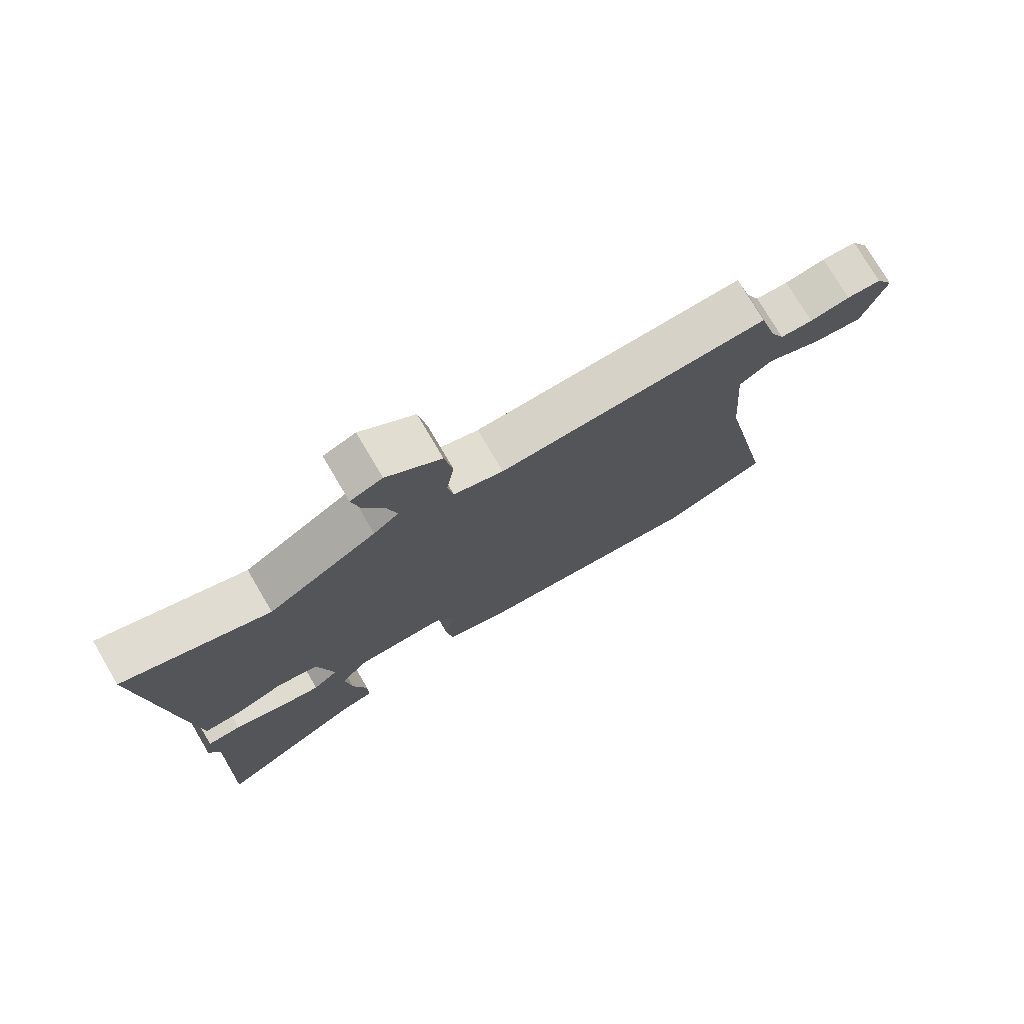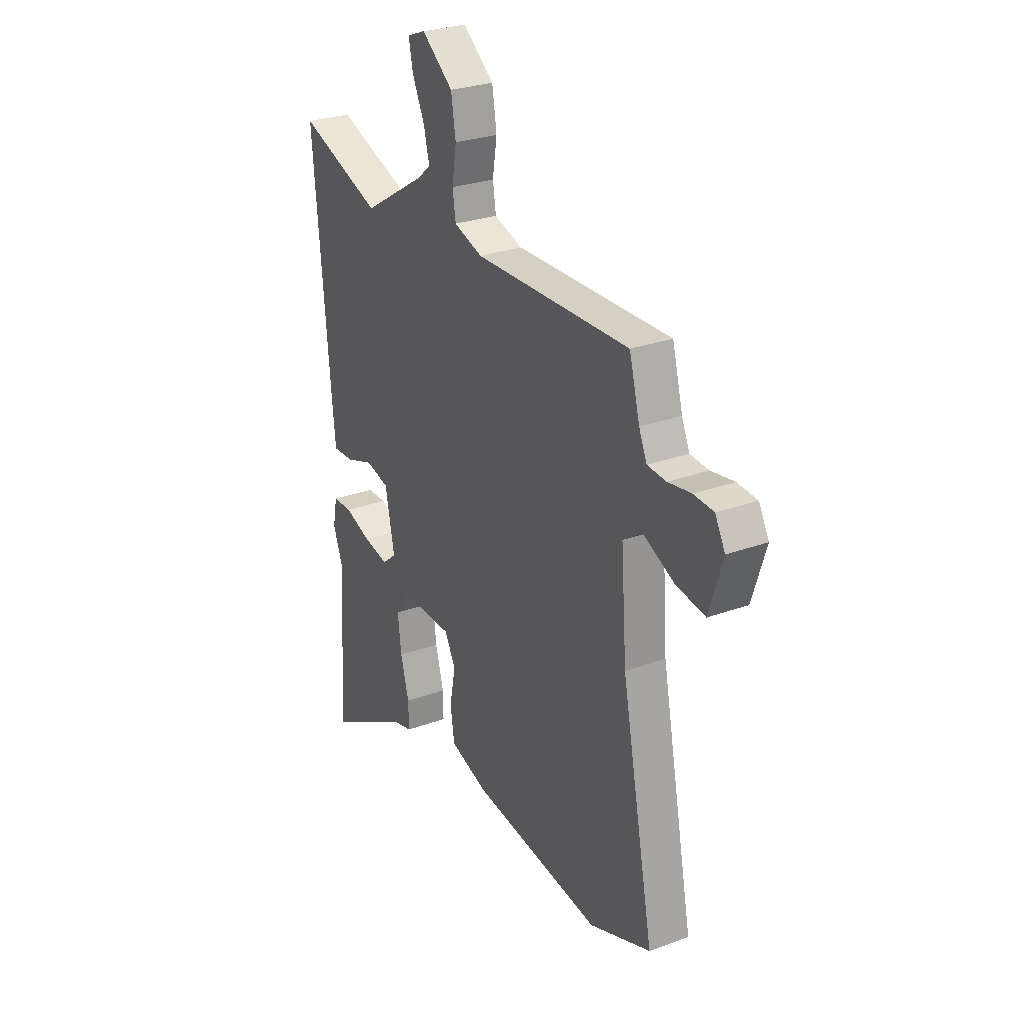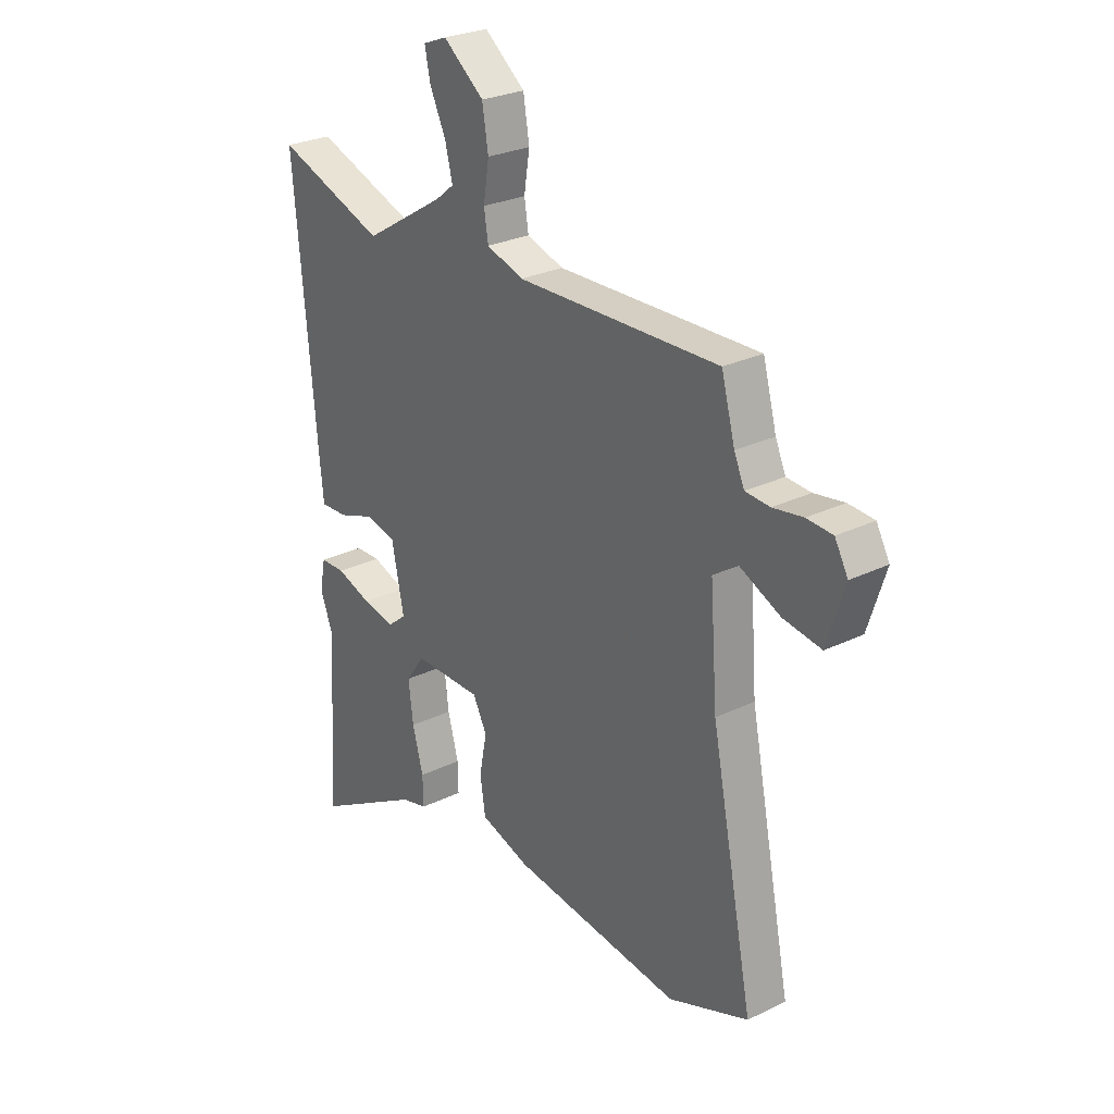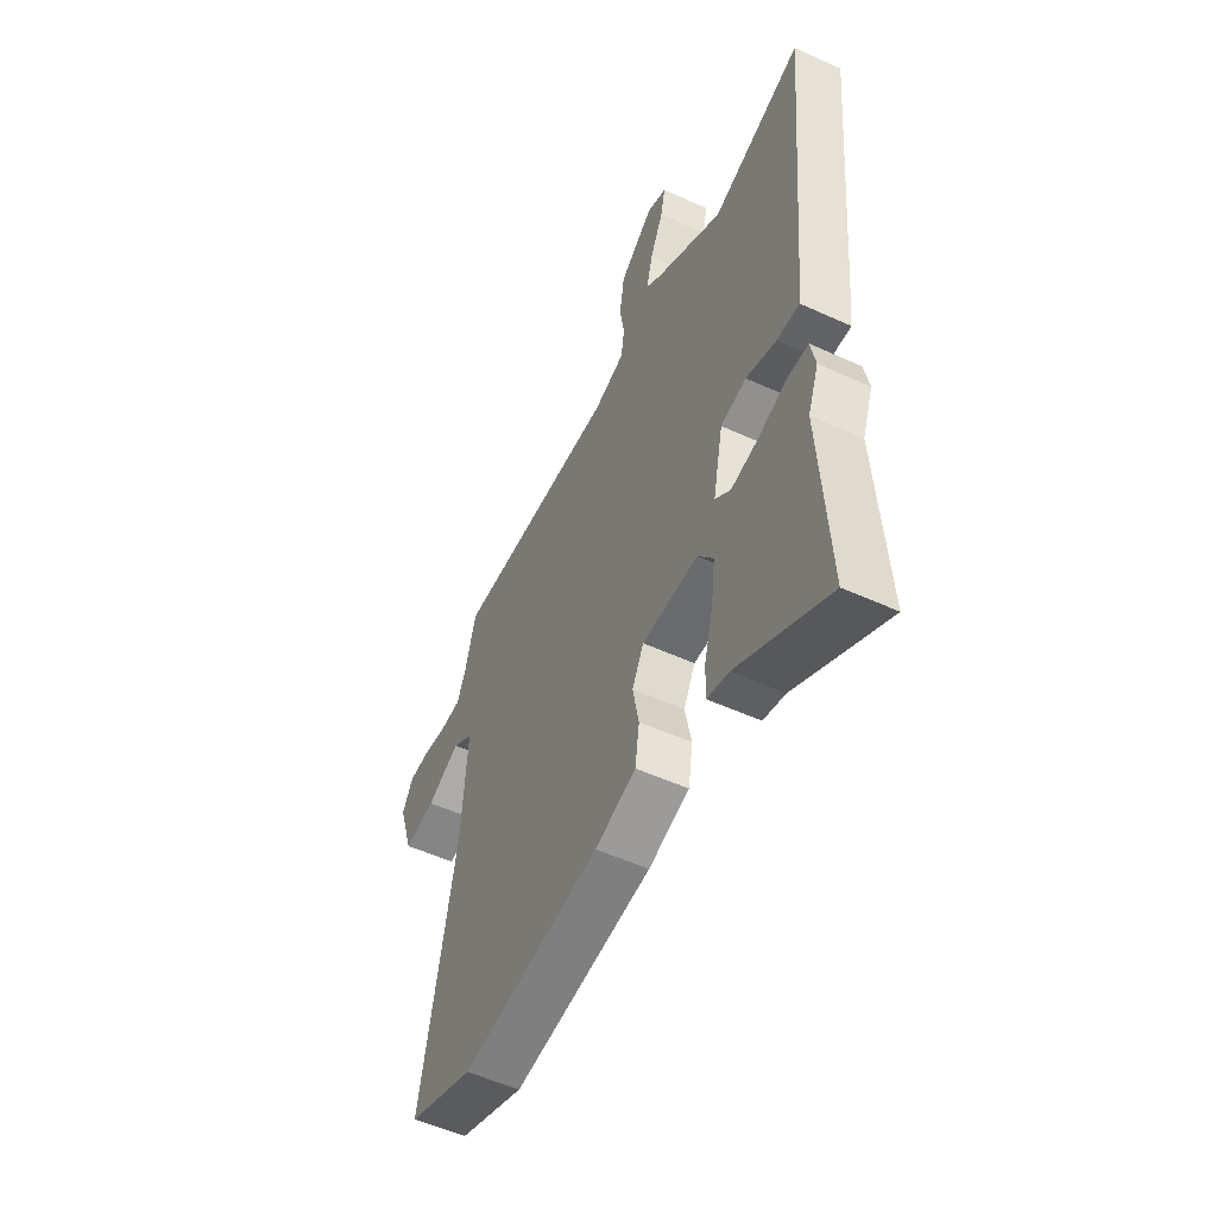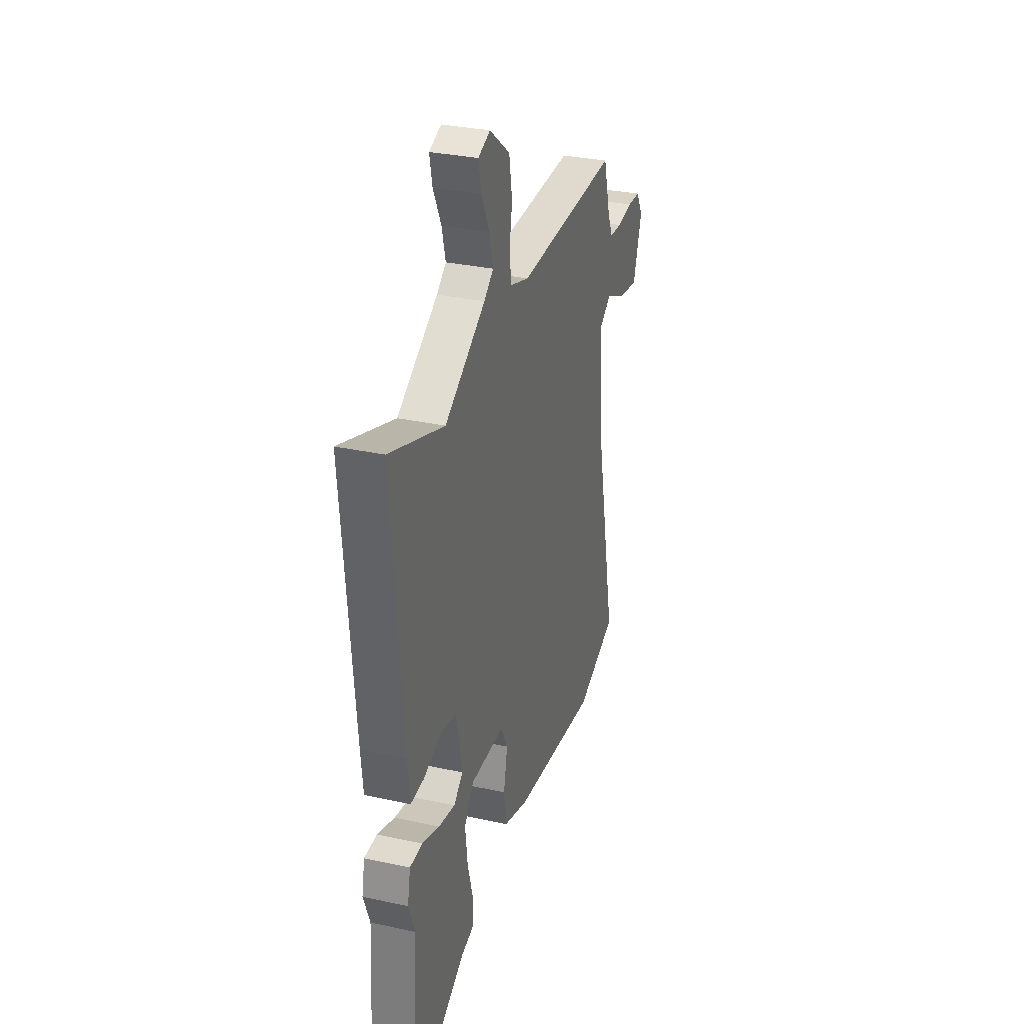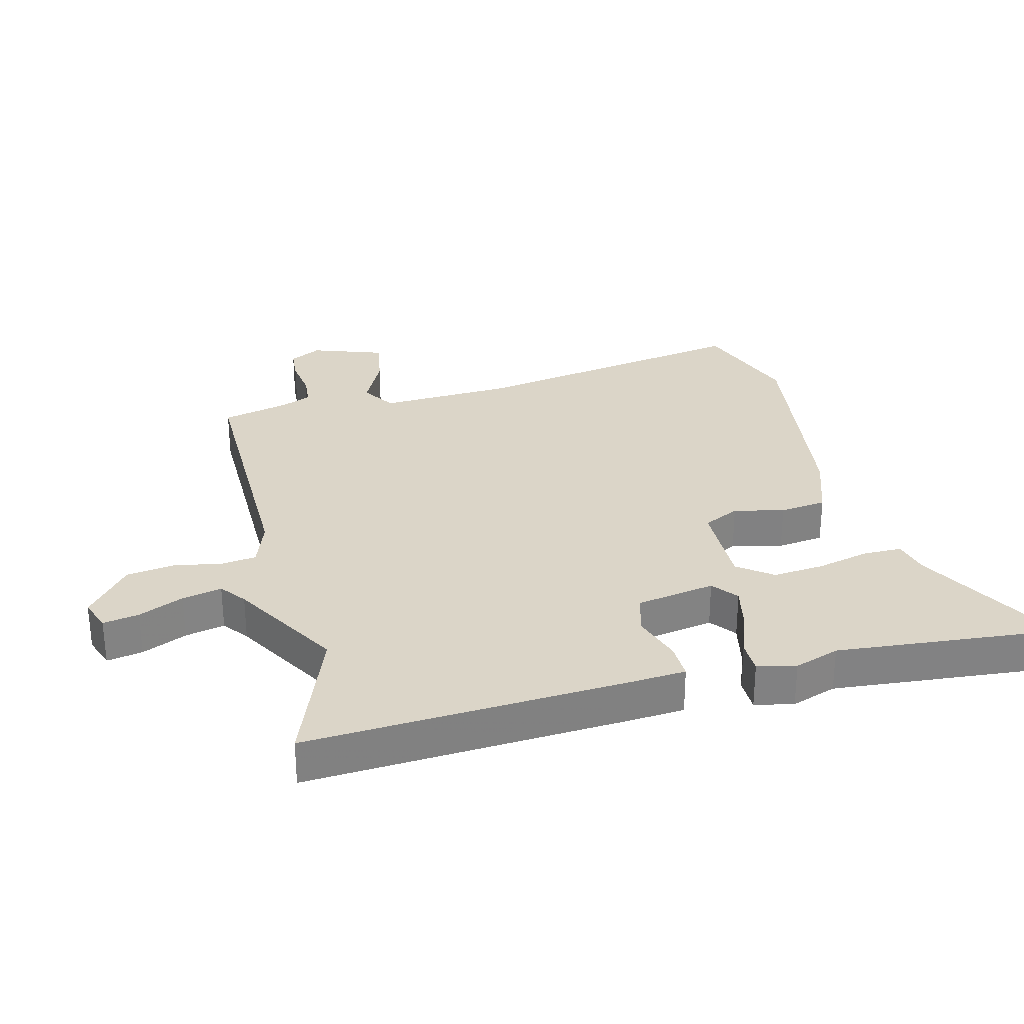
<metadata>
{"format":"obj","ext":"obj","renderer":"f3d","projection":"perspective","resolution":1024,"background":"white","views":[{"elev":76.0,"azim":149.5,"up":"+Z"},{"elev":28.0,"azim":-119.0,"up":"+Z"},{"elev":27.3,"azim":-126.8,"up":"+Z"},{"elev":-53.8,"azim":64.1,"up":"+Z"},{"elev":31.1,"azim":107.4,"up":"+Z"},{"elev":29.6,"azim":77.4,"up":"+Y"}]}
</metadata>
<code>
v 0.489 0.07 -0.321
v 0.511 0.07 -0.677
v 0.279 0.07 -0.544
v 0.223 0.07 -0.529
v 0.224 0.07 -0.468
v 0.247 0.07 -0.384
v 0.257 0.07 -0.302
v 0.217 0.07 -0.246
v 0.072 0.07 -0.245
v 0.042 0.07 -0.302
v 0.058 0.07 -0.383
v 0.047 0.07 -0.457
v -0.059 0.07 -0.49
v -0.421 0.07 -0.531
v -0.592 0.07 -0.464
v -0.501 0.07 -0.012
v -0.485 0.07 0.199
v -0.538 0.07 0.235
v -0.624 0.07 0.196
v -0.705 0.07 0.184
v -0.742 0.07 0.3
v -0.714 0.07 0.35
v -0.659 0.07 0.353
v -0.595 0.07 0.342
v -0.543 0.07 0.345
v -0.521 0.07 0.394
v -0.492 0.07 0.5
v -0.061 0.07 0.485
v 0.018 0.07 0.51
v 0.027 0.07 0.566
v 0.015 0.07 0.641
v 0.028 0.07 0.719
v 0.115 0.07 0.786
v 0.166 0.07 0.766
v 0.154 0.07 0.709
v 0.12 0.07 0.638
v 0.104 0.07 0.575
v 0.144 0.07 0.543
v 0.317 0.07 0.436
v 0.549 0.07 0.517
v 0.503 0.07 0.006
v 0.494 0.07 -0.081
v 0.436 0.07 -0.078
v 0.358 0.07 -0.05
v 0.292 0.07 -0.065
v 0.266 0.07 -0.191
v 0.306 0.07 -0.224
v 0.376 0.07 -0.211
v 0.45 0.07 -0.186
v 0.504 0.07 -0.188
v 0.516 0.07 -0.25
v 0.489 0 -0.321
v 0.511 0 -0.677
v 0.279 0 -0.544
v 0.223 0 -0.529
v 0.224 0 -0.468
v 0.247 0 -0.384
v 0.257 0 -0.302
v 0.217 0 -0.246
v 0.072 0 -0.245
v 0.042 0 -0.302
v 0.058 0 -0.383
v 0.047 0 -0.457
v -0.059 0 -0.49
v -0.421 0 -0.531
v -0.592 0 -0.464
v -0.501 0 -0.012
v -0.485 0 0.199
v -0.538 0 0.235
v -0.624 0 0.196
v -0.705 0 0.184
v -0.742 0 0.3
v -0.714 0 0.35
v -0.659 0 0.353
v -0.595 0 0.342
v -0.543 0 0.345
v -0.521 0 0.394
v -0.492 0 0.5
v -0.061 0 0.485
v 0.018 0 0.51
v 0.027 0 0.566
v 0.015 0 0.641
v 0.028 0 0.719
v 0.115 0 0.786
v 0.166 0 0.766
v 0.154 0 0.709
v 0.12 0 0.638
v 0.104 0 0.575
v 0.144 0 0.543
v 0.317 0 0.436
v 0.549 0 0.517
v 0.503 0 0.006
v 0.494 0 -0.081
v 0.436 0 -0.078
v 0.358 0 -0.05
v 0.292 0 -0.065
v 0.266 0 -0.191
v 0.306 0 -0.224
v 0.376 0 -0.211
v 0.45 0 -0.186
v 0.504 0 -0.188
v 0.516 0 -0.25
f 50 51 1
f 49 50 1
f 48 49 1
f 1 2 3
f 48 1 3
f 47 48 3
f 46 47 3
f 42 43 44
f 41 42 44
f 40 41 44
f 39 40 44
f 38 39 44 45
f 37 38 45 46
f 34 35 36
f 33 34 36
f 32 33 36
f 31 32 36
f 30 31 36
f 29 30 36 37
f 26 27 28
f 25 26 28
f 22 23 24
f 21 22 24
f 20 21 24
f 19 20 24
f 18 19 24
f 17 18 24 25
f 14 15 16
f 13 14 16
f 12 13 16
f 11 12 16
f 10 11 16
f 9 10 16 17
f 17 25 28
f 9 17 28
f 8 9 28
f 3 4 5 6
f 3 6 7
f 46 3 7
f 46 7 8
f 37 46 8
f 29 37 8
f 8 28 29
f 52 102 101
f 52 101 100
f 52 100 99
f 54 53 52
f 54 52 99
f 54 99 98
f 54 98 97
f 95 94 93
f 95 93 92
f 95 92 91
f 95 91 90
f 96 95 90 89
f 97 96 89 88
f 87 86 85
f 87 85 84
f 87 84 83
f 87 83 82
f 87 82 81
f 88 87 81 80
f 79 78 77
f 79 77 76
f 75 74 73
f 75 73 72
f 75 72 71
f 75 71 70
f 75 70 69
f 76 75 69 68
f 67 66 65
f 67 65 64
f 67 64 63
f 67 63 62
f 67 62 61
f 68 67 61 60
f 79 76 68
f 79 68 60
f 79 60 59
f 57 56 55 54
f 58 57 54
f 58 54 97
f 59 58 97
f 59 97 88
f 59 88 80
f 80 79 59
f 1 52 53 2
f 2 53 54 3
f 3 54 55 4
f 4 55 56 5
f 5 56 57 6
f 6 57 58 7
f 7 58 59 8
f 8 59 60 9
f 9 60 61 10
f 10 61 62 11
f 11 62 63 12
f 12 63 64 13
f 13 64 65 14
f 14 65 66 15
f 15 66 67 16
f 16 67 68 17
f 17 68 69 18
f 18 69 70 19
f 19 70 71 20
f 20 71 72 21
f 21 72 73 22
f 22 73 74 23
f 23 74 75 24
f 24 75 76 25
f 25 76 77 26
f 26 77 78 27
f 27 78 79 28
f 28 79 80 29
f 29 80 81 30
f 30 81 82 31
f 31 82 83 32
f 32 83 84 33
f 33 84 85 34
f 34 85 86 35
f 35 86 87 36
f 36 87 88 37
f 37 88 89 38
f 38 89 90 39
f 39 90 91 40
f 40 91 92 41
f 41 92 93 42
f 42 93 94 43
f 43 94 95 44
f 44 95 96 45
f 45 96 97 46
f 46 97 98 47
f 47 98 99 48
f 48 99 100 49
f 49 100 101 50
f 50 101 102 51
f 51 102 52 1

</code>
